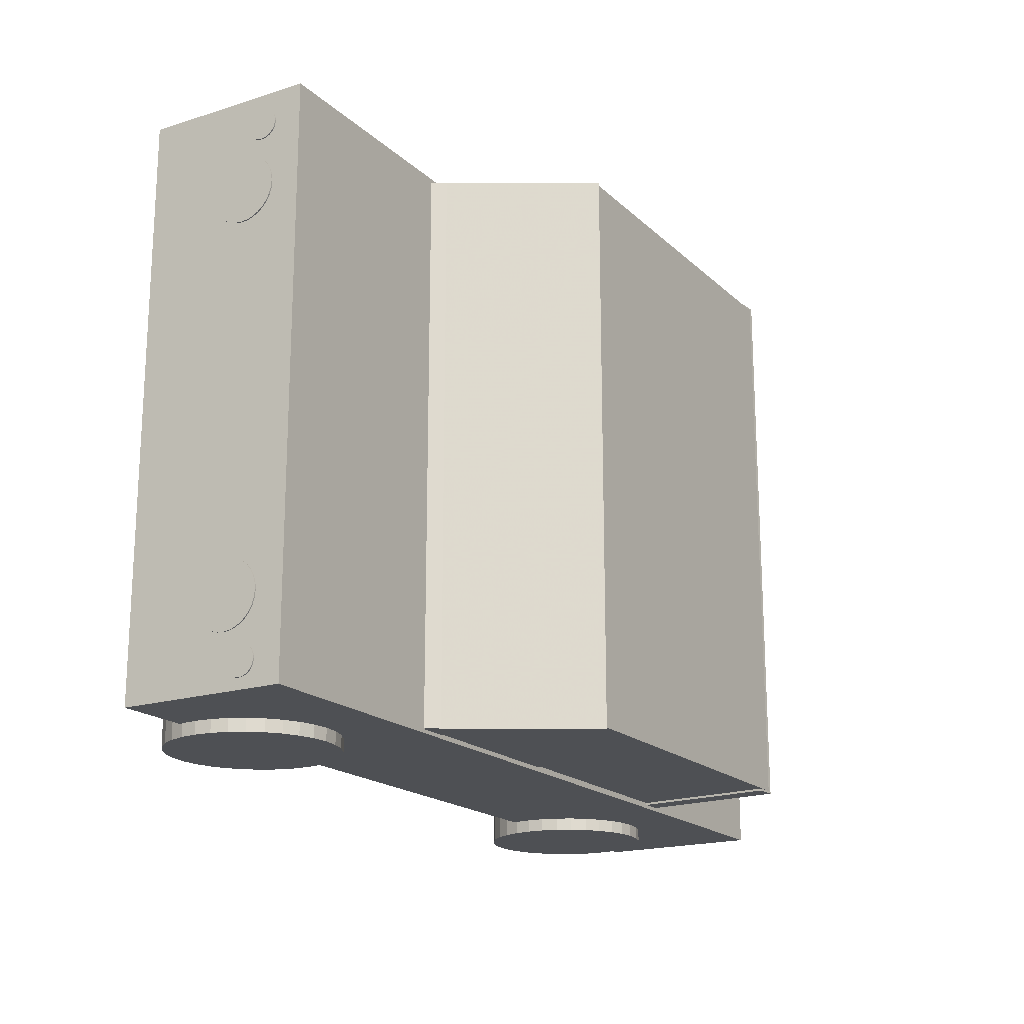
<metadata>
{"format":"obj","ext":"obj","renderer":"f3d","projection":"perspective","resolution":1024,"background":"white","views":[{"elev":-18.6,"azim":121.2,"up":"+Z"}]}
</metadata>
<code>
o Cube
v 5.357 1 -3.381
v 5.357 -1 -3.381
v 5.357 1 3.381
v 5.357 -1 3.381
v -5.357 1 -3.381
v -5.357 -1 -3.381
v -5.357 1 3.381
v -5.357 -1 3.381
f 1 5 7 3
f 4 3 7 8
f 8 7 5 6
f 6 2 4 8
f 2 1 3 4
f 6 5 1 2
o Cylinder
v 3.5 0.24 2.966
v 3.5 0.24 3.634
v 3.695 0.2208 2.966
v 3.695 0.2208 3.634
v 3.883 0.1639 2.966
v 3.883 0.1639 3.634
v 4.056 0.07147 2.966
v 4.056 0.07147 3.634
v 4.207 -0.05289 2.966
v 4.207 -0.05289 3.634
v 4.331 -0.2044 2.966
v 4.331 -0.2044 3.634
v 4.424 -0.3773 2.966
v 4.424 -0.3773 3.634
v 4.481 -0.5649 2.966
v 4.481 -0.5649 3.634
v 4.5 -0.76 2.966
v 4.5 -0.76 3.634
v 4.481 -0.9551 2.966
v 4.481 -0.9551 3.634
v 4.424 -1.143 2.966
v 4.424 -1.143 3.634
v 4.331 -1.316 2.966
v 4.331 -1.316 3.634
v 4.207 -1.467 2.966
v 4.207 -1.467 3.634
v 4.056 -1.591 2.966
v 4.056 -1.591 3.634
v 3.883 -1.684 2.966
v 3.883 -1.684 3.634
v 3.695 -1.741 2.966
v 3.695 -1.741 3.634
v 3.5 -1.76 2.966
v 3.5 -1.76 3.634
v 3.305 -1.741 2.966
v 3.305 -1.741 3.634
v 3.117 -1.684 2.966
v 3.117 -1.684 3.634
v 2.944 -1.591 2.966
v 2.944 -1.591 3.634
v 2.793 -1.467 2.966
v 2.793 -1.467 3.634
v 2.669 -1.316 2.966
v 2.669 -1.316 3.634
v 2.576 -1.143 2.966
v 2.576 -1.143 3.634
v 2.519 -0.9551 2.966
v 2.519 -0.9551 3.634
v 2.5 -0.76 2.966
v 2.5 -0.76 3.634
v 2.519 -0.5649 2.966
v 2.519 -0.5649 3.634
v 2.576 -0.3773 2.966
v 2.576 -0.3773 3.634
v 2.669 -0.2044 2.966
v 2.669 -0.2044 3.634
v 2.793 -0.05289 2.966
v 2.793 -0.05289 3.634
v 2.944 0.07148 2.966
v 2.944 0.07148 3.634
v 3.117 0.1639 2.966
v 3.117 0.1639 3.634
v 3.305 0.2208 2.966
v 3.305 0.2208 3.634
f 9 10 12 11
f 11 12 14 13
f 13 14 16 15
f 15 16 18 17
f 17 18 20 19
f 19 20 22 21
f 21 22 24 23
f 23 24 26 25
f 25 26 28 27
f 27 28 30 29
f 29 30 32 31
f 31 32 34 33
f 33 34 36 35
f 35 36 38 37
f 37 38 40 39
f 39 40 42 41
f 41 42 44 43
f 43 44 46 45
f 45 46 48 47
f 47 48 50 49
f 49 50 52 51
f 51 52 54 53
f 53 54 56 55
f 55 56 58 57
f 57 58 60 59
f 59 60 62 61
f 61 62 64 63
f 63 64 66 65
f 65 66 68 67
f 67 68 70 69
f 12 10 72 70 68 66 64 62 60 58 56 54 52 50 48 46 44 42 40 38 36 34 32 30 28 26 24 22 20 18 16 14
f 69 70 72 71
f 71 72 10 9
f 9 11 13 15 17 19 21 23 25 27 29 31 33 35 37 39 41 43 45 47 49 51 53 55 57 59 61 63 65 67 69 71
o Cylinder.001
v -3.467 0.24 2.966
v -3.467 0.24 3.634
v -3.272 0.2208 2.966
v -3.272 0.2208 3.634
v -3.084 0.1639 2.966
v -3.084 0.1639 3.634
v -2.911 0.07147 2.966
v -2.911 0.07147 3.634
v -2.76 -0.05289 2.966
v -2.76 -0.05289 3.634
v -2.635 -0.2044 2.966
v -2.635 -0.2044 3.634
v -2.543 -0.3773 2.966
v -2.543 -0.3773 3.634
v -2.486 -0.5649 2.966
v -2.486 -0.5649 3.634
v -2.467 -0.76 2.966
v -2.467 -0.76 3.634
v -2.486 -0.9551 2.966
v -2.486 -0.9551 3.634
v -2.543 -1.143 2.966
v -2.543 -1.143 3.634
v -2.635 -1.316 2.966
v -2.635 -1.316 3.634
v -2.76 -1.467 2.966
v -2.76 -1.467 3.634
v -2.911 -1.591 2.966
v -2.911 -1.591 3.634
v -3.084 -1.684 2.966
v -3.084 -1.684 3.634
v -3.272 -1.741 2.966
v -3.272 -1.741 3.634
v -3.467 -1.76 2.966
v -3.467 -1.76 3.634
v -3.662 -1.741 2.966
v -3.662 -1.741 3.634
v -3.85 -1.684 2.966
v -3.85 -1.684 3.634
v -4.022 -1.591 2.966
v -4.022 -1.591 3.634
v -4.174 -1.467 2.966
v -4.174 -1.467 3.634
v -4.298 -1.316 2.966
v -4.298 -1.316 3.634
v -4.391 -1.143 2.966
v -4.391 -1.143 3.634
v -4.448 -0.9551 2.966
v -4.448 -0.9551 3.634
v -4.467 -0.76 2.966
v -4.467 -0.76 3.634
v -4.448 -0.5649 2.966
v -4.448 -0.5649 3.634
v -4.391 -0.3773 2.966
v -4.391 -0.3773 3.634
v -4.298 -0.2044 2.966
v -4.298 -0.2044 3.634
v -4.174 -0.05289 2.966
v -4.174 -0.05289 3.634
v -4.022 0.07148 2.966
v -4.022 0.07148 3.634
v -3.85 0.1639 2.966
v -3.85 0.1639 3.634
v -3.662 0.2208 2.966
v -3.662 0.2208 3.634
f 73 74 76 75
f 75 76 78 77
f 77 78 80 79
f 79 80 82 81
f 81 82 84 83
f 83 84 86 85
f 85 86 88 87
f 87 88 90 89
f 89 90 92 91
f 91 92 94 93
f 93 94 96 95
f 95 96 98 97
f 97 98 100 99
f 99 100 102 101
f 101 102 104 103
f 103 104 106 105
f 105 106 108 107
f 107 108 110 109
f 109 110 112 111
f 111 112 114 113
f 113 114 116 115
f 115 116 118 117
f 117 118 120 119
f 119 120 122 121
f 121 122 124 123
f 123 124 126 125
f 125 126 128 127
f 127 128 130 129
f 129 130 132 131
f 131 132 134 133
f 76 74 136 134 132 130 128 126 124 122 120 118 116 114 112 110 108 106 104 102 100 98 96 94 92 90 88 86 84 82 80 78
f 133 134 136 135
f 135 136 74 73
f 73 75 77 79 81 83 85 87 89 91 93 95 97 99 101 103 105 107 109 111 113 115 117 119 121 123 125 127 129 131 133 135
o Cylinder.002
v -3.467 0.24 -3.532
v -3.467 0.24 -2.864
v -3.272 0.2208 -3.532
v -3.272 0.2208 -2.864
v -3.084 0.1639 -3.532
v -3.084 0.1639 -2.864
v -2.911 0.07147 -3.532
v -2.911 0.07147 -2.864
v -2.76 -0.05289 -3.532
v -2.76 -0.05289 -2.864
v -2.635 -0.2044 -3.532
v -2.635 -0.2044 -2.864
v -2.543 -0.3773 -3.532
v -2.543 -0.3773 -2.864
v -2.486 -0.5649 -3.532
v -2.486 -0.5649 -2.864
v -2.467 -0.76 -3.532
v -2.467 -0.76 -2.864
v -2.486 -0.9551 -3.532
v -2.486 -0.9551 -2.864
v -2.543 -1.143 -3.532
v -2.543 -1.143 -2.864
v -2.635 -1.316 -3.532
v -2.635 -1.316 -2.864
v -2.76 -1.467 -3.532
v -2.76 -1.467 -2.864
v -2.911 -1.591 -3.532
v -2.911 -1.591 -2.864
v -3.084 -1.684 -3.532
v -3.084 -1.684 -2.864
v -3.272 -1.741 -3.532
v -3.272 -1.741 -2.864
v -3.467 -1.76 -3.532
v -3.467 -1.76 -2.864
v -3.662 -1.741 -3.532
v -3.662 -1.741 -2.864
v -3.85 -1.684 -3.532
v -3.85 -1.684 -2.864
v -4.022 -1.591 -3.532
v -4.022 -1.591 -2.864
v -4.174 -1.467 -3.532
v -4.174 -1.467 -2.864
v -4.298 -1.316 -3.532
v -4.298 -1.316 -2.864
v -4.391 -1.143 -3.532
v -4.391 -1.143 -2.864
v -4.448 -0.9551 -3.532
v -4.448 -0.9551 -2.864
v -4.467 -0.76 -3.532
v -4.467 -0.76 -2.864
v -4.448 -0.5649 -3.532
v -4.448 -0.5649 -2.864
v -4.391 -0.3773 -3.532
v -4.391 -0.3773 -2.864
v -4.298 -0.2044 -3.532
v -4.298 -0.2044 -2.864
v -4.174 -0.05289 -3.532
v -4.174 -0.05289 -2.864
v -4.022 0.07148 -3.532
v -4.022 0.07148 -2.864
v -3.85 0.1639 -3.532
v -3.85 0.1639 -2.864
v -3.662 0.2208 -3.532
v -3.662 0.2208 -2.864
f 137 138 140 139
f 139 140 142 141
f 141 142 144 143
f 143 144 146 145
f 145 146 148 147
f 147 148 150 149
f 149 150 152 151
f 151 152 154 153
f 153 154 156 155
f 155 156 158 157
f 157 158 160 159
f 159 160 162 161
f 161 162 164 163
f 163 164 166 165
f 165 166 168 167
f 167 168 170 169
f 169 170 172 171
f 171 172 174 173
f 173 174 176 175
f 175 176 178 177
f 177 178 180 179
f 179 180 182 181
f 181 182 184 183
f 183 184 186 185
f 185 186 188 187
f 187 188 190 189
f 189 190 192 191
f 191 192 194 193
f 193 194 196 195
f 195 196 198 197
f 140 138 200 198 196 194 192 190 188 186 184 182 180 178 176 174 172 170 168 166 164 162 160 158 156 154 152 150 148 146 144 142
f 197 198 200 199
f 199 200 138 137
f 137 139 141 143 145 147 149 151 153 155 157 159 161 163 165 167 169 171 173 175 177 179 181 183 185 187 189 191 193 195 197 199
o Cylinder.003
v 3.5 0.24 -3.532
v 3.5 0.24 -2.864
v 3.695 0.2208 -3.532
v 3.695 0.2208 -2.864
v 3.883 0.1639 -3.532
v 3.883 0.1639 -2.864
v 4.056 0.07147 -3.532
v 4.056 0.07147 -2.864
v 4.207 -0.05289 -3.532
v 4.207 -0.05289 -2.864
v 4.331 -0.2044 -3.532
v 4.331 -0.2044 -2.864
v 4.424 -0.3773 -3.532
v 4.424 -0.3773 -2.864
v 4.481 -0.5649 -3.532
v 4.481 -0.5649 -2.864
v 4.5 -0.76 -3.532
v 4.5 -0.76 -2.864
v 4.481 -0.9551 -3.532
v 4.481 -0.9551 -2.864
v 4.424 -1.143 -3.532
v 4.424 -1.143 -2.864
v 4.331 -1.316 -3.532
v 4.331 -1.316 -2.864
v 4.207 -1.467 -3.532
v 4.207 -1.467 -2.864
v 4.056 -1.591 -3.532
v 4.056 -1.591 -2.864
v 3.883 -1.684 -3.532
v 3.883 -1.684 -2.864
v 3.695 -1.741 -3.532
v 3.695 -1.741 -2.864
v 3.5 -1.76 -3.532
v 3.5 -1.76 -2.864
v 3.305 -1.741 -3.532
v 3.305 -1.741 -2.864
v 3.117 -1.684 -3.532
v 3.117 -1.684 -2.864
v 2.944 -1.591 -3.532
v 2.944 -1.591 -2.864
v 2.793 -1.467 -3.532
v 2.793 -1.467 -2.864
v 2.669 -1.316 -3.532
v 2.669 -1.316 -2.864
v 2.576 -1.143 -3.532
v 2.576 -1.143 -2.864
v 2.519 -0.9551 -3.532
v 2.519 -0.9551 -2.864
v 2.5 -0.76 -3.532
v 2.5 -0.76 -2.864
v 2.519 -0.5649 -3.532
v 2.519 -0.5649 -2.864
v 2.576 -0.3773 -3.532
v 2.576 -0.3773 -2.864
v 2.669 -0.2044 -3.532
v 2.669 -0.2044 -2.864
v 2.793 -0.05289 -3.532
v 2.793 -0.05289 -2.864
v 2.944 0.07148 -3.532
v 2.944 0.07148 -2.864
v 3.117 0.1639 -3.532
v 3.117 0.1639 -2.864
v 3.305 0.2208 -3.532
v 3.305 0.2208 -2.864
f 201 202 204 203
f 203 204 206 205
f 205 206 208 207
f 207 208 210 209
f 209 210 212 211
f 211 212 214 213
f 213 214 216 215
f 215 216 218 217
f 217 218 220 219
f 219 220 222 221
f 221 222 224 223
f 223 224 226 225
f 225 226 228 227
f 227 228 230 229
f 229 230 232 231
f 231 232 234 233
f 233 234 236 235
f 235 236 238 237
f 237 238 240 239
f 239 240 242 241
f 241 242 244 243
f 243 244 246 245
f 245 246 248 247
f 247 248 250 249
f 249 250 252 251
f 251 252 254 253
f 253 254 256 255
f 255 256 258 257
f 257 258 260 259
f 259 260 262 261
f 204 202 264 262 260 258 256 254 252 250 248 246 244 242 240 238 236 234 232 230 228 226 224 222 220 218 216 214 212 210 208 206
f 261 262 264 263
f 263 264 202 201
f 201 203 205 207 209 211 213 215 217 219 221 223 225 227 229 231 233 235 237 239 241 243 245 247 249 251 253 255 257 259 261 263
o Cube.001
v 2.615 0.6823 3.338
v 1.461 2.569 3.338
v 2.615 0.6823 -3.338
v 1.461 2.569 -3.338
v 2.839 0.8197 3.338
v 1.685 2.706 3.338
v 2.839 0.8197 -3.338
v 1.685 2.706 -3.338
f 265 266 268 267
f 267 268 272 271
f 271 272 270 269
f 269 270 266 265
f 267 271 269 265
f 272 268 266 270
o Cube.002
v -2.773 0.7058 3.338
v -2.63 2.701 3.338
v -2.773 0.7058 -3.338
v -2.63 2.701 -3.338
v -2.521 0.6878 3.338
v -2.378 2.683 3.338
v -2.521 0.6878 -3.338
v -2.378 2.683 -3.338
f 273 274 276 275
f 275 276 280 279
f 279 280 278 277
f 277 278 274 273
f 275 279 277 273
f 280 276 274 278
o Cube.003
v -2.579 0.413 3.313
v -2.579 2.699 3.313
v -2.579 0.413 -3.313
v -2.579 2.699 -3.313
v 1.671 0.413 3.313
v 1.671 2.699 3.313
v 1.671 0.413 -3.313
v 1.671 2.699 -3.313
f 281 282 284 283
f 283 284 288 287
f 287 288 286 285
f 285 286 282 281
f 283 287 285 281
f 288 284 282 286
o Cube.004
v 0.1569 1.22 3.33
v 1.802 2.358 3.33
v 0.1569 1.22 -3.33
v 1.802 2.358 -3.33
v 1.295 -0.4243 3.33
v 2.94 0.7136 3.33
v 1.295 -0.4243 -3.33
v 2.94 0.7136 -3.33
f 289 290 292 291
f 291 292 296 295
f 295 296 294 293
f 293 294 290 289
f 291 295 293 289
f 296 292 290 294
o Cylinder.005
v 5.298 0.2687 1.883
v 5.371 0.2687 1.883
v 5.298 0.1915 1.891
v 5.371 0.1915 1.891
v 5.298 0.1172 1.913
v 5.371 0.1172 1.913
v 5.298 0.04868 1.95
v 5.371 0.04868 1.95
v 5.298 -0.01135 1.999
v 5.371 -0.01135 1.999
v 5.298 -0.0606 2.059
v 5.371 -0.0606 2.059
v 5.298 -0.09721 2.128
v 5.371 -0.09721 2.128
v 5.298 -0.1197 2.202
v 5.371 -0.1197 2.202
v 5.298 -0.1274 2.279
v 5.371 -0.1274 2.279
v 5.298 -0.1197 2.356
v 5.371 -0.1197 2.356
v 5.298 -0.09721 2.431
v 5.371 -0.09721 2.431
v 5.298 -0.0606 2.499
v 5.371 -0.0606 2.499
v 5.298 -0.01135 2.559
v 5.371 -0.01135 2.559
v 5.298 0.04868 2.608
v 5.371 0.04868 2.608
v 5.298 0.1172 2.645
v 5.371 0.1172 2.645
v 5.298 0.1915 2.668
v 5.371 0.1915 2.668
v 5.298 0.2687 2.675
v 5.371 0.2687 2.675
v 5.298 0.346 2.668
v 5.371 0.346 2.668
v 5.298 0.4203 2.645
v 5.371 0.4203 2.645
v 5.298 0.4888 2.608
v 5.371 0.4888 2.608
v 5.298 0.5488 2.559
v 5.371 0.5488 2.559
v 5.298 0.5981 2.499
v 5.371 0.5981 2.499
v 5.298 0.6347 2.431
v 5.371 0.6347 2.431
v 5.298 0.6572 2.356
v 5.371 0.6572 2.356
v 5.298 0.6648 2.279
v 5.371 0.6648 2.279
v 5.298 0.6572 2.202
v 5.371 0.6572 2.202
v 5.298 0.6347 2.128
v 5.371 0.6347 2.128
v 5.298 0.5981 2.059
v 5.371 0.5981 2.059
v 5.298 0.5488 1.999
v 5.371 0.5488 1.999
v 5.298 0.4888 1.95
v 5.371 0.4888 1.95
v 5.298 0.4203 1.913
v 5.371 0.4203 1.913
v 5.298 0.346 1.891
v 5.371 0.346 1.891
f 297 298 300 299
f 299 300 302 301
f 301 302 304 303
f 303 304 306 305
f 305 306 308 307
f 307 308 310 309
f 309 310 312 311
f 311 312 314 313
f 313 314 316 315
f 315 316 318 317
f 317 318 320 319
f 319 320 322 321
f 321 322 324 323
f 323 324 326 325
f 325 326 328 327
f 327 328 330 329
f 329 330 332 331
f 331 332 334 333
f 333 334 336 335
f 335 336 338 337
f 337 338 340 339
f 339 340 342 341
f 341 342 344 343
f 343 344 346 345
f 345 346 348 347
f 347 348 350 349
f 349 350 352 351
f 351 352 354 353
f 353 354 356 355
f 355 356 358 357
f 300 298 360 358 356 354 352 350 348 346 344 342 340 338 336 334 332 330 328 326 324 322 320 318 316 314 312 310 308 306 304 302
f 357 358 360 359
f 359 360 298 297
f 297 299 301 303 305 307 309 311 313 315 317 319 321 323 325 327 329 331 333 335 337 339 341 343 345 347 349 351 353 355 357 359
o Cylinder.004_Cylinder.006
v 5.298 0.2687 -2.748
v 5.371 0.2687 -2.748
v 5.298 0.1915 -2.74
v 5.371 0.1915 -2.74
v 5.298 0.1172 -2.718
v 5.371 0.1172 -2.718
v 5.298 0.04868 -2.681
v 5.371 0.04868 -2.681
v 5.298 -0.01135 -2.632
v 5.371 -0.01135 -2.632
v 5.298 -0.0606 -2.572
v 5.371 -0.0606 -2.572
v 5.298 -0.09721 -2.503
v 5.371 -0.09721 -2.503
v 5.298 -0.1197 -2.429
v 5.371 -0.1197 -2.429
v 5.298 -0.1274 -2.352
v 5.371 -0.1274 -2.352
v 5.298 -0.1197 -2.275
v 5.371 -0.1197 -2.275
v 5.298 -0.09721 -2.2
v 5.371 -0.09721 -2.2
v 5.298 -0.0606 -2.132
v 5.371 -0.0606 -2.132
v 5.298 -0.01135 -2.072
v 5.371 -0.01135 -2.072
v 5.298 0.04868 -2.022
v 5.371 0.04868 -2.022
v 5.298 0.1172 -1.986
v 5.371 0.1172 -1.986
v 5.298 0.1915 -1.963
v 5.371 0.1915 -1.963
v 5.298 0.2687 -1.956
v 5.371 0.2687 -1.956
v 5.298 0.346 -1.963
v 5.371 0.346 -1.963
v 5.298 0.4203 -1.986
v 5.371 0.4203 -1.986
v 5.298 0.4888 -2.022
v 5.371 0.4888 -2.022
v 5.298 0.5488 -2.072
v 5.371 0.5488 -2.072
v 5.298 0.5981 -2.132
v 5.371 0.5981 -2.132
v 5.298 0.6347 -2.2
v 5.371 0.6347 -2.2
v 5.298 0.6572 -2.275
v 5.371 0.6572 -2.275
v 5.298 0.6648 -2.352
v 5.371 0.6648 -2.352
v 5.298 0.6572 -2.429
v 5.371 0.6572 -2.429
v 5.298 0.6347 -2.503
v 5.371 0.6347 -2.503
v 5.298 0.5981 -2.572
v 5.371 0.5981 -2.572
v 5.298 0.5488 -2.632
v 5.371 0.5488 -2.632
v 5.298 0.4888 -2.681
v 5.371 0.4888 -2.681
v 5.298 0.4203 -2.718
v 5.371 0.4203 -2.718
v 5.298 0.346 -2.74
v 5.371 0.346 -2.74
f 361 362 364 363
f 363 364 366 365
f 365 366 368 367
f 367 368 370 369
f 369 370 372 371
f 371 372 374 373
f 373 374 376 375
f 375 376 378 377
f 377 378 380 379
f 379 380 382 381
f 381 382 384 383
f 383 384 386 385
f 385 386 388 387
f 387 388 390 389
f 389 390 392 391
f 391 392 394 393
f 393 394 396 395
f 395 396 398 397
f 397 398 400 399
f 399 400 402 401
f 401 402 404 403
f 403 404 406 405
f 405 406 408 407
f 407 408 410 409
f 409 410 412 411
f 411 412 414 413
f 413 414 416 415
f 415 416 418 417
f 417 418 420 419
f 419 420 422 421
f 364 362 424 422 420 418 416 414 412 410 408 406 404 402 400 398 396 394 392 390 388 386 384 382 380 378 376 374 372 370 368 366
f 421 422 424 423
f 423 424 362 361
f 361 363 365 367 369 371 373 375 377 379 381 383 385 387 389 391 393 395 397 399 401 403 405 407 409 411 413 415 417 419 421 423
o Cylinder.006_Cylinder.007
v 5.298 0.4974 2.835
v 5.371 0.4974 2.835
v 5.298 0.4623 2.838
v 5.371 0.4623 2.838
v 5.298 0.4285 2.849
v 5.371 0.4285 2.849
v 5.298 0.3974 2.865
v 5.371 0.3974 2.865
v 5.298 0.3701 2.888
v 5.371 0.3701 2.888
v 5.298 0.3477 2.915
v 5.371 0.3477 2.915
v 5.298 0.3311 2.946
v 5.371 0.3311 2.946
v 5.298 0.3208 2.98
v 5.371 0.3208 2.98
v 5.298 0.3173 3.015
v 5.371 0.3173 3.015
v 5.298 0.3208 3.05
v 5.371 0.3208 3.05
v 5.298 0.3311 3.084
v 5.371 0.3311 3.084
v 5.298 0.3477 3.115
v 5.371 0.3477 3.115
v 5.298 0.3701 3.142
v 5.371 0.3701 3.142
v 5.298 0.3974 3.165
v 5.371 0.3974 3.165
v 5.298 0.4285 3.181
v 5.371 0.4285 3.181
v 5.298 0.4623 3.192
v 5.371 0.4623 3.192
v 5.298 0.4974 3.195
v 5.371 0.4974 3.195
v 5.298 0.5326 3.192
v 5.371 0.5326 3.192
v 5.298 0.5664 3.181
v 5.371 0.5664 3.181
v 5.298 0.5975 3.165
v 5.371 0.5975 3.165
v 5.298 0.6248 3.142
v 5.371 0.6248 3.142
v 5.298 0.6472 3.115
v 5.371 0.6472 3.115
v 5.298 0.6638 3.084
v 5.371 0.6638 3.084
v 5.298 0.6741 3.05
v 5.371 0.6741 3.05
v 5.298 0.6775 3.015
v 5.371 0.6775 3.015
v 5.298 0.6741 2.98
v 5.371 0.6741 2.98
v 5.298 0.6638 2.946
v 5.371 0.6638 2.946
v 5.298 0.6472 2.915
v 5.371 0.6472 2.915
v 5.298 0.6248 2.888
v 5.371 0.6248 2.888
v 5.298 0.5975 2.865
v 5.371 0.5975 2.865
v 5.298 0.5664 2.849
v 5.371 0.5664 2.849
v 5.298 0.5326 2.838
v 5.371 0.5326 2.838
f 425 426 428 427
f 427 428 430 429
f 429 430 432 431
f 431 432 434 433
f 433 434 436 435
f 435 436 438 437
f 437 438 440 439
f 439 440 442 441
f 441 442 444 443
f 443 444 446 445
f 445 446 448 447
f 447 448 450 449
f 449 450 452 451
f 451 452 454 453
f 453 454 456 455
f 455 456 458 457
f 457 458 460 459
f 459 460 462 461
f 461 462 464 463
f 463 464 466 465
f 465 466 468 467
f 467 468 470 469
f 469 470 472 471
f 471 472 474 473
f 473 474 476 475
f 475 476 478 477
f 477 478 480 479
f 479 480 482 481
f 481 482 484 483
f 483 484 486 485
f 428 426 488 486 484 482 480 478 476 474 472 470 468 466 464 462 460 458 456 454 452 450 448 446 444 442 440 438 436 434 432 430
f 485 486 488 487
f 487 488 426 425
f 425 427 429 431 433 435 437 439 441 443 445 447 449 451 453 455 457 459 461 463 465 467 469 471 473 475 477 479 481 483 485 487
o Cylinder.007_Cylinder.008
v 5.298 0.4974 -3.254
v 5.371 0.4974 -3.254
v 5.298 0.4623 -3.25
v 5.371 0.4623 -3.25
v 5.298 0.4285 -3.24
v 5.371 0.4285 -3.24
v 5.298 0.3974 -3.223
v 5.371 0.3974 -3.223
v 5.298 0.3701 -3.201
v 5.371 0.3701 -3.201
v 5.298 0.3477 -3.174
v 5.371 0.3477 -3.174
v 5.298 0.3311 -3.142
v 5.371 0.3311 -3.142
v 5.298 0.3208 -3.109
v 5.371 0.3208 -3.109
v 5.298 0.3173 -3.074
v 5.371 0.3173 -3.074
v 5.298 0.3208 -3.038
v 5.371 0.3208 -3.038
v 5.298 0.3311 -3.005
v 5.371 0.3311 -3.005
v 5.298 0.3477 -2.973
v 5.371 0.3477 -2.973
v 5.298 0.3701 -2.946
v 5.371 0.3701 -2.946
v 5.298 0.3974 -2.924
v 5.371 0.3974 -2.924
v 5.298 0.4285 -2.907
v 5.371 0.4285 -2.907
v 5.298 0.4623 -2.897
v 5.371 0.4623 -2.897
v 5.298 0.4974 -2.893
v 5.371 0.4974 -2.893
v 5.298 0.5326 -2.897
v 5.371 0.5326 -2.897
v 5.298 0.5664 -2.907
v 5.371 0.5664 -2.907
v 5.298 0.5975 -2.924
v 5.371 0.5975 -2.924
v 5.298 0.6248 -2.946
v 5.371 0.6248 -2.946
v 5.298 0.6472 -2.973
v 5.371 0.6472 -2.973
v 5.298 0.6638 -3.005
v 5.371 0.6638 -3.005
v 5.298 0.6741 -3.038
v 5.371 0.6741 -3.038
v 5.298 0.6775 -3.074
v 5.371 0.6775 -3.074
v 5.298 0.6741 -3.109
v 5.371 0.6741 -3.109
v 5.298 0.6638 -3.142
v 5.371 0.6638 -3.142
v 5.298 0.6472 -3.174
v 5.371 0.6472 -3.174
v 5.298 0.6248 -3.201
v 5.371 0.6248 -3.201
v 5.298 0.5975 -3.223
v 5.371 0.5975 -3.223
v 5.298 0.5664 -3.24
v 5.371 0.5664 -3.24
v 5.298 0.5326 -3.25
v 5.371 0.5326 -3.25
f 489 490 492 491
f 491 492 494 493
f 493 494 496 495
f 495 496 498 497
f 497 498 500 499
f 499 500 502 501
f 501 502 504 503
f 503 504 506 505
f 505 506 508 507
f 507 508 510 509
f 509 510 512 511
f 511 512 514 513
f 513 514 516 515
f 515 516 518 517
f 517 518 520 519
f 519 520 522 521
f 521 522 524 523
f 523 524 526 525
f 525 526 528 527
f 527 528 530 529
f 529 530 532 531
f 531 532 534 533
f 533 534 536 535
f 535 536 538 537
f 537 538 540 539
f 539 540 542 541
f 541 542 544 543
f 543 544 546 545
f 545 546 548 547
f 547 548 550 549
f 492 490 552 550 548 546 544 542 540 538 536 534 532 530 528 526 524 522 520 518 516 514 512 510 508 506 504 502 500 498 496 494
f 549 550 552 551
f 551 552 490 489
f 489 491 493 495 497 499 501 503 505 507 509 511 513 515 517 519 521 523 525 527 529 531 533 535 537 539 541 543 545 547 549 551

</code>
